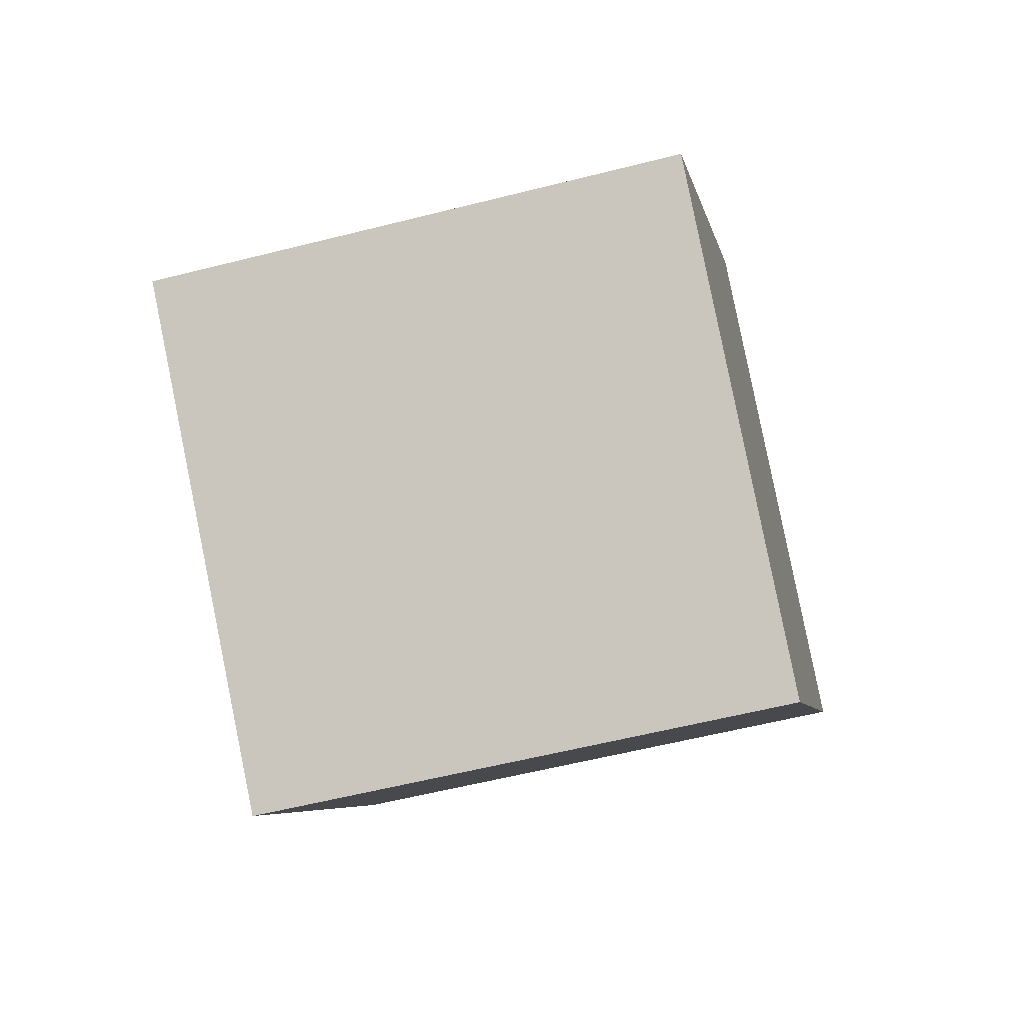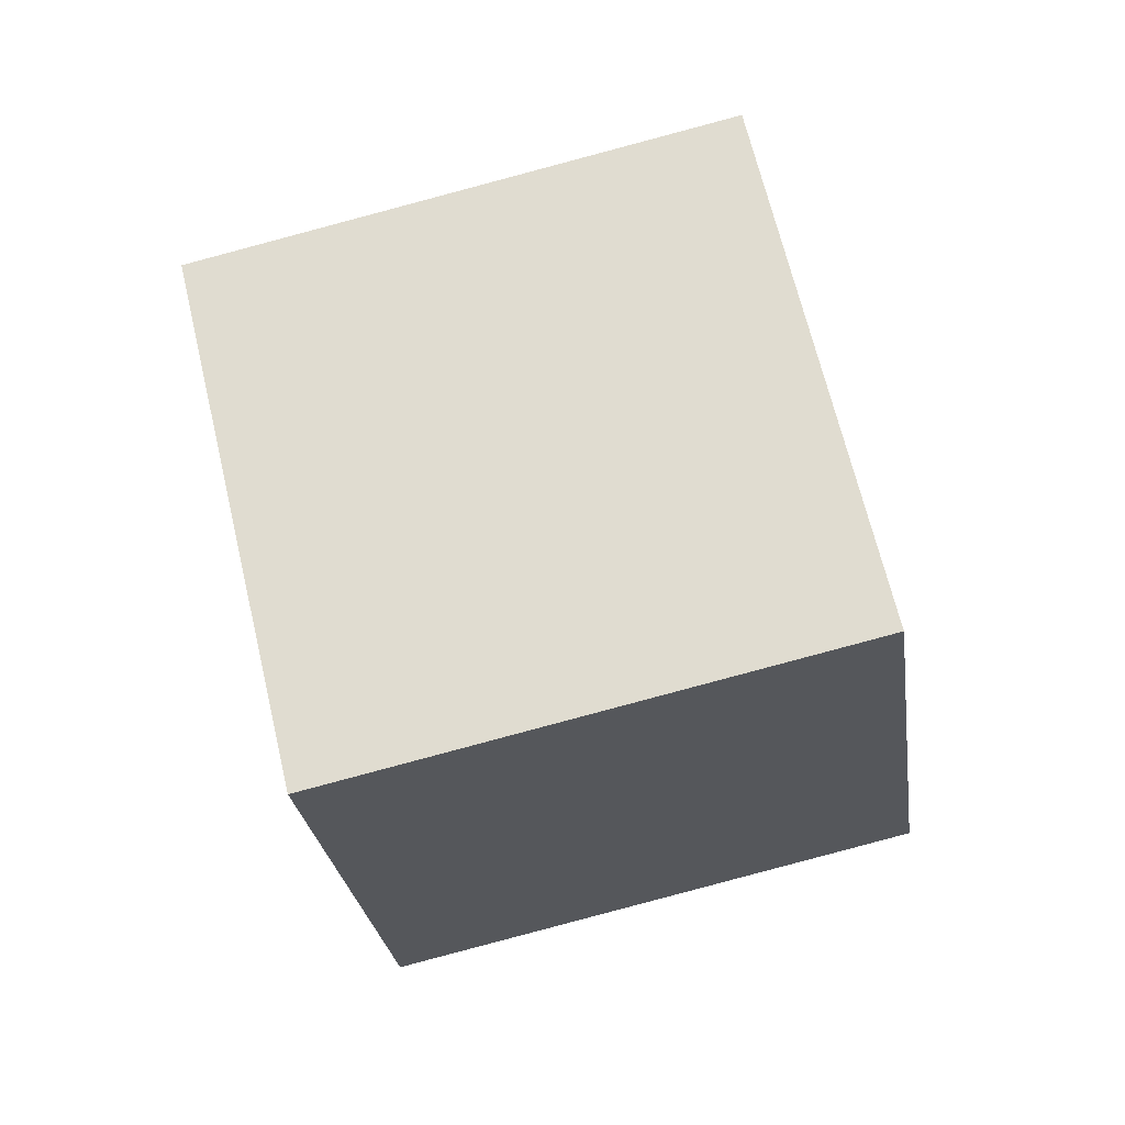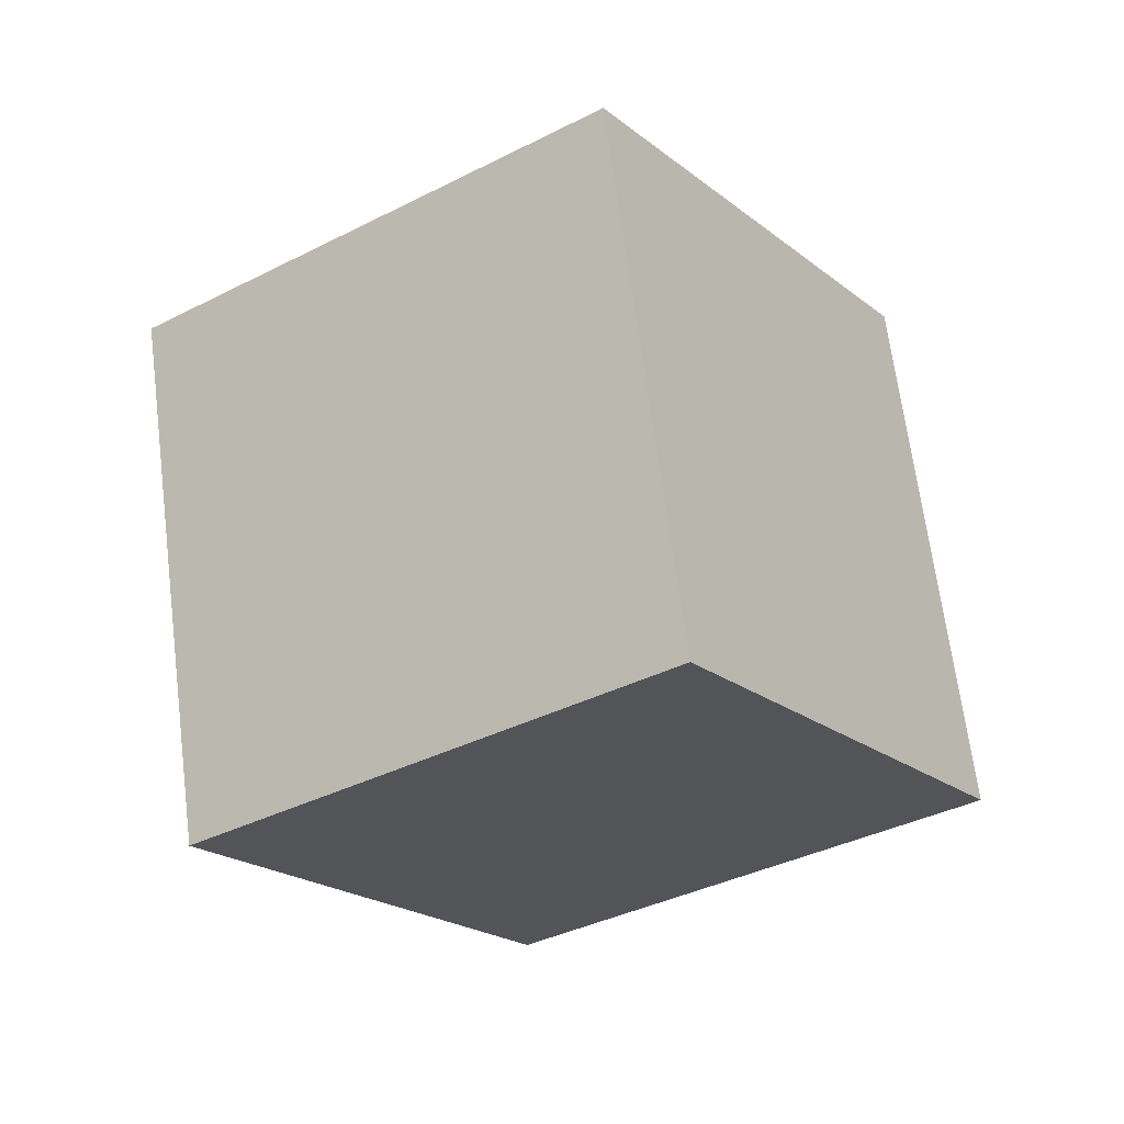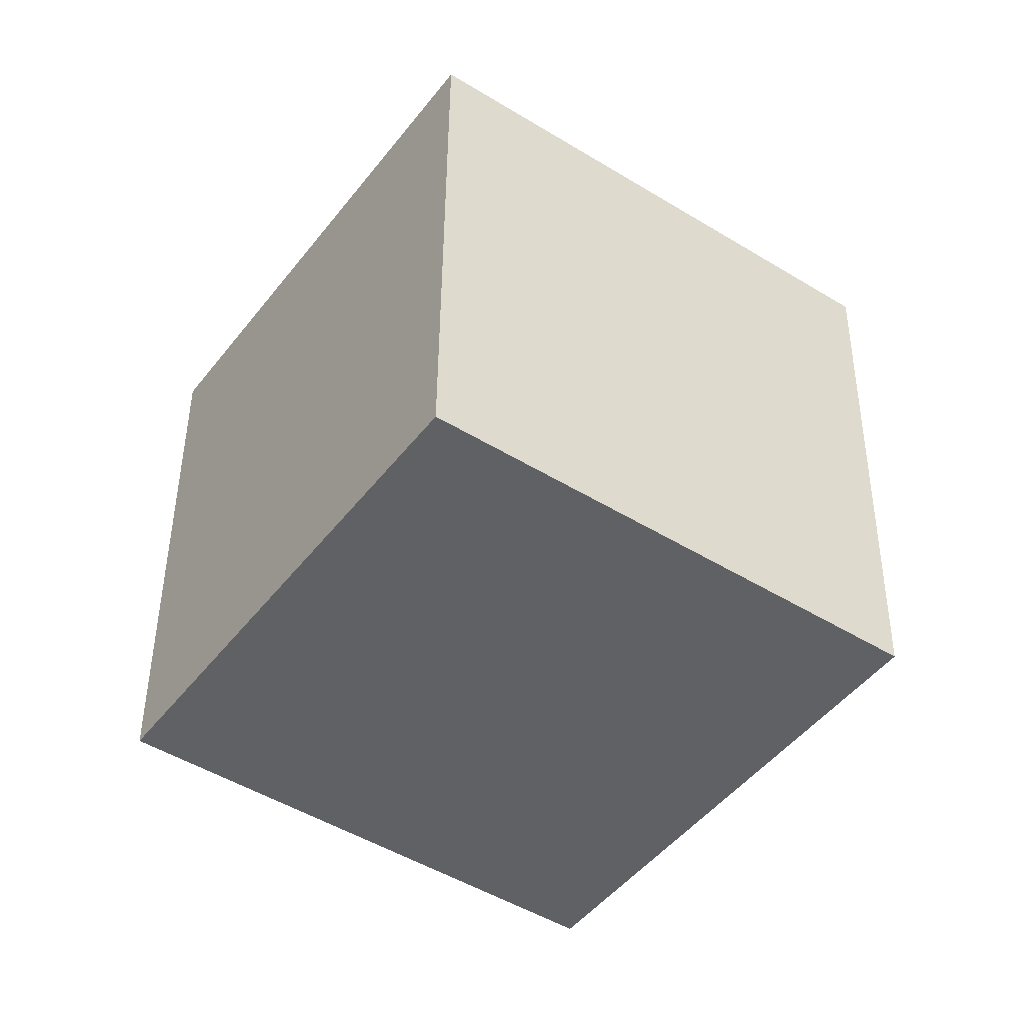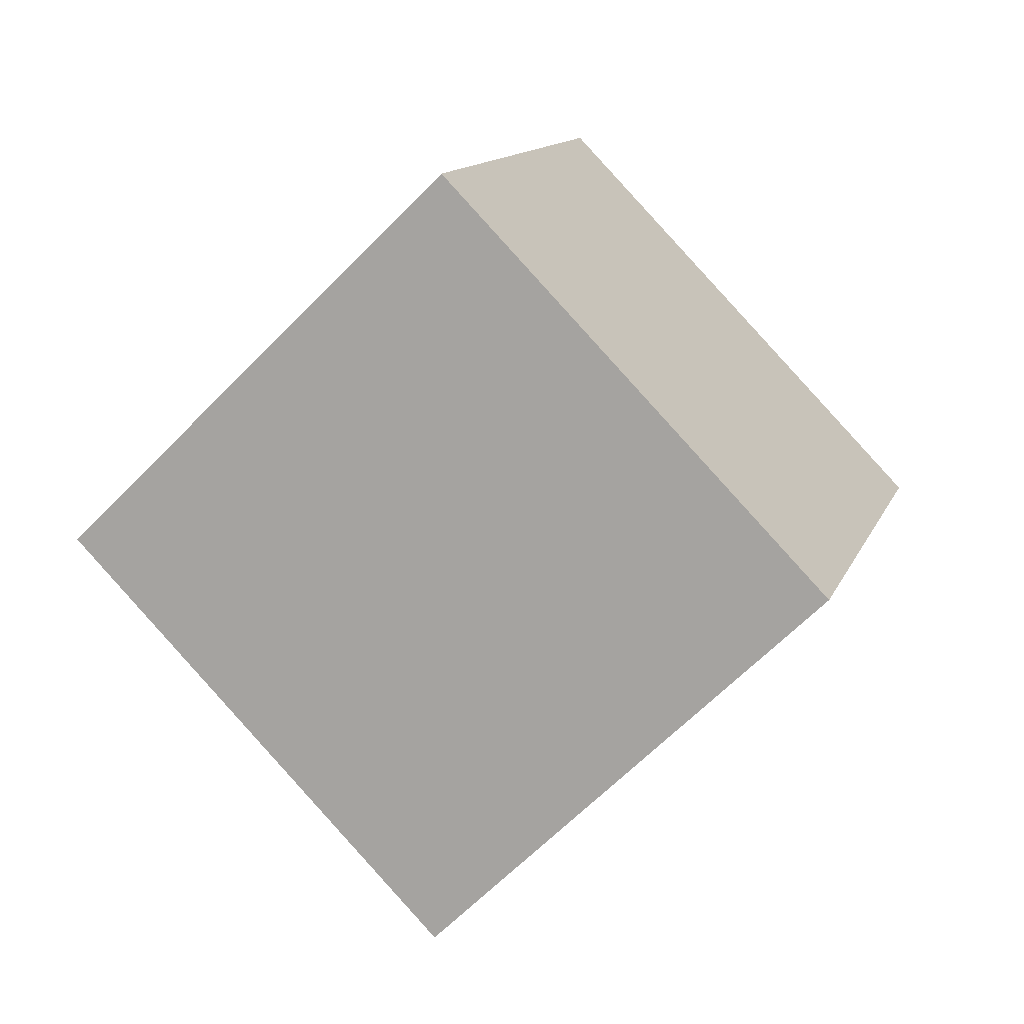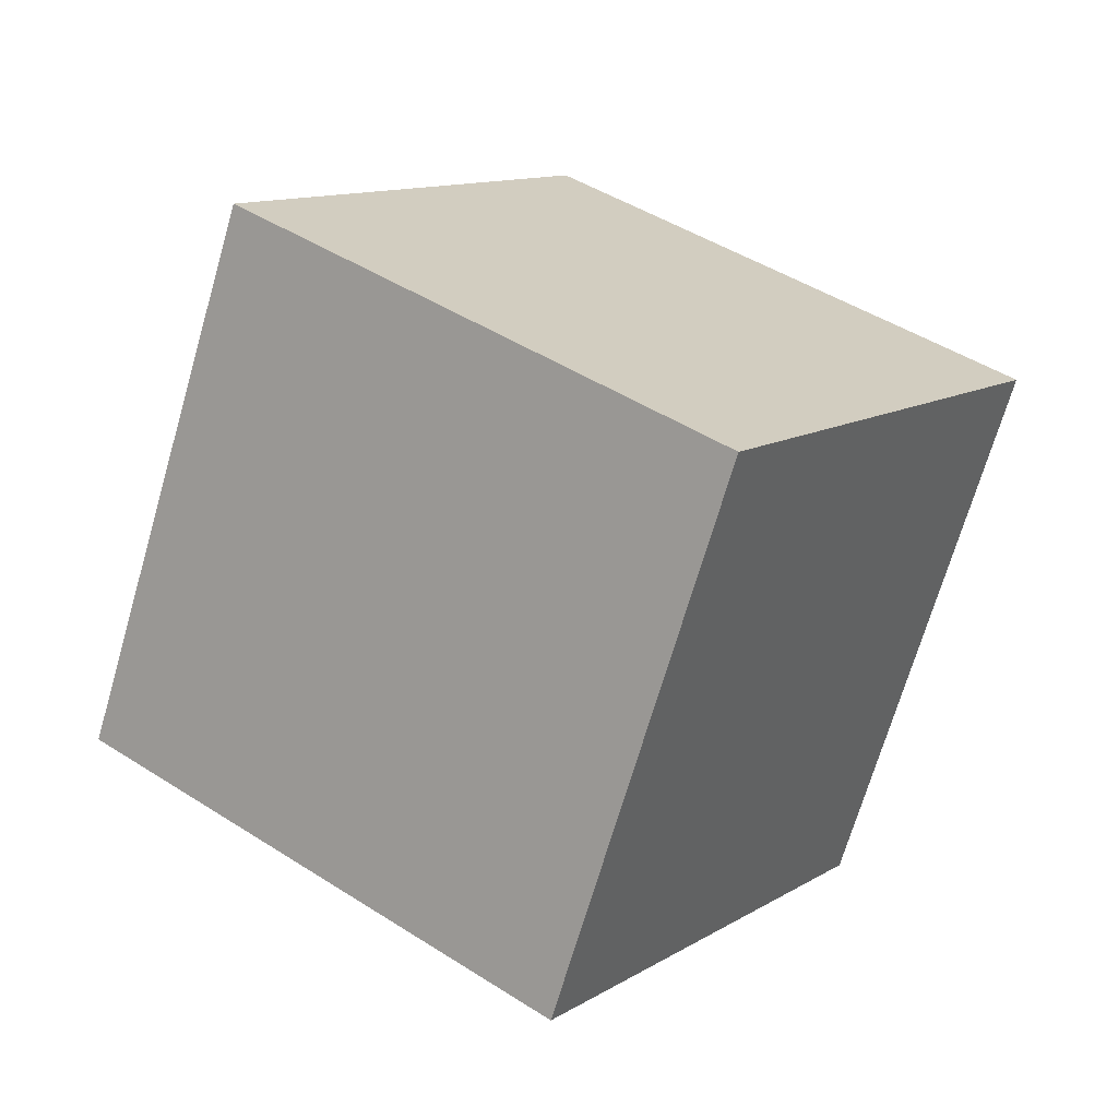
<metadata>
{"format":"obj","ext":"obj","renderer":"f3d","projection":"perspective","resolution":1024,"background":"white","views":[{"elev":28.6,"azim":-95.2,"up":"+Z"},{"elev":9.8,"azim":-98.0,"up":"+Z"},{"elev":-61.3,"azim":115.6,"up":"+Z"},{"elev":58.6,"azim":-5.9,"up":"+Z"},{"elev":67.5,"azim":129.7,"up":"+Z"},{"elev":20.8,"azim":70.0,"up":"+Y"}]}
</metadata>
<code>
o Cube.014_Cube.855
v -0.4668 1.264 0.389
v -0.8499 1.17 -0.1235
v -0.9832 1.417 0.747
v -1.366 1.323 0.2345
v -0.5361 0.6427 0.5544
v -0.9192 0.549 0.04191
v -1.052 0.7956 0.9124
v -1.436 0.7019 0.3999
f 2 3 1
f 4 7 3
f 8 5 7
f 5 2 1
f 7 1 3
f 4 6 8
f 2 4 3
f 4 8 7
f 8 6 5
f 5 6 2
f 7 5 1
f 4 2 6

</code>
